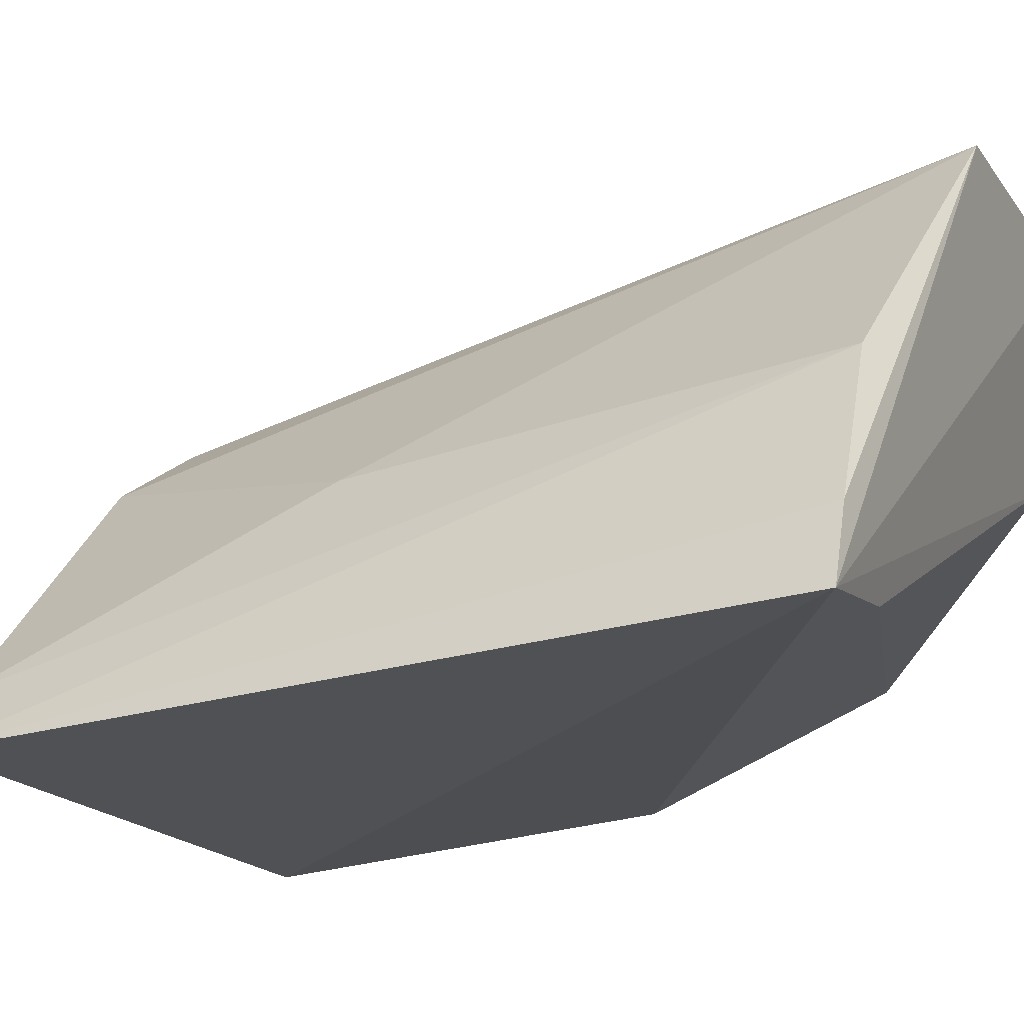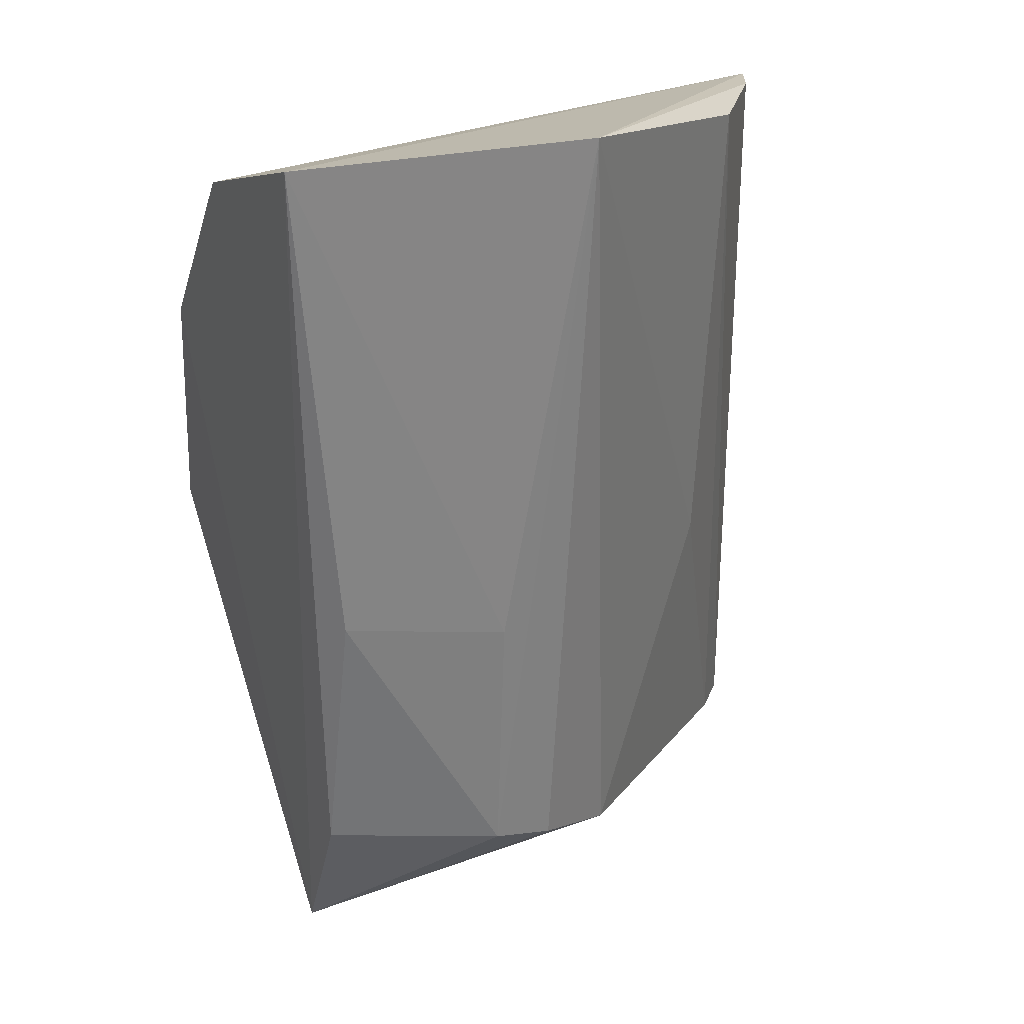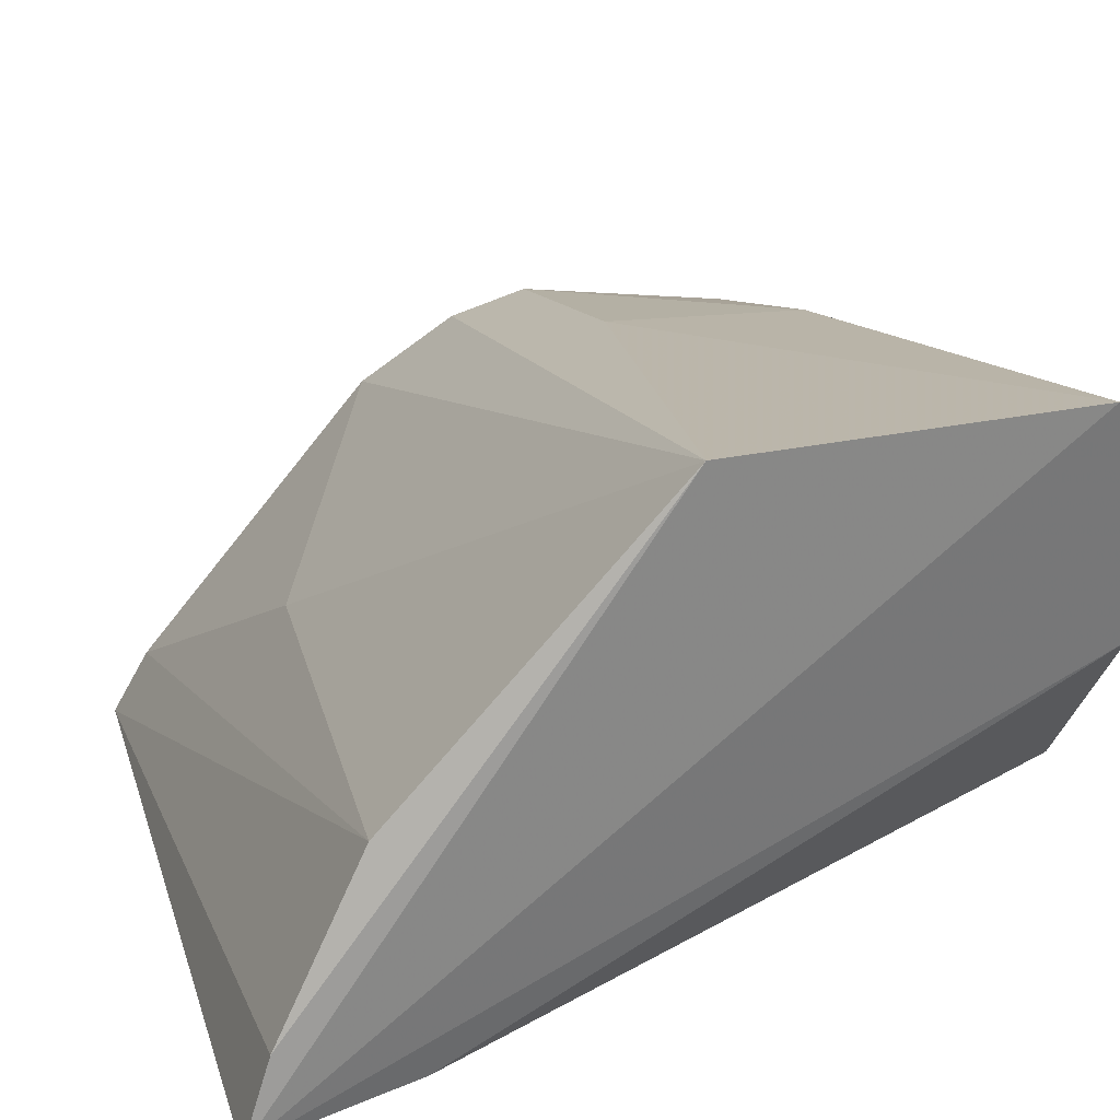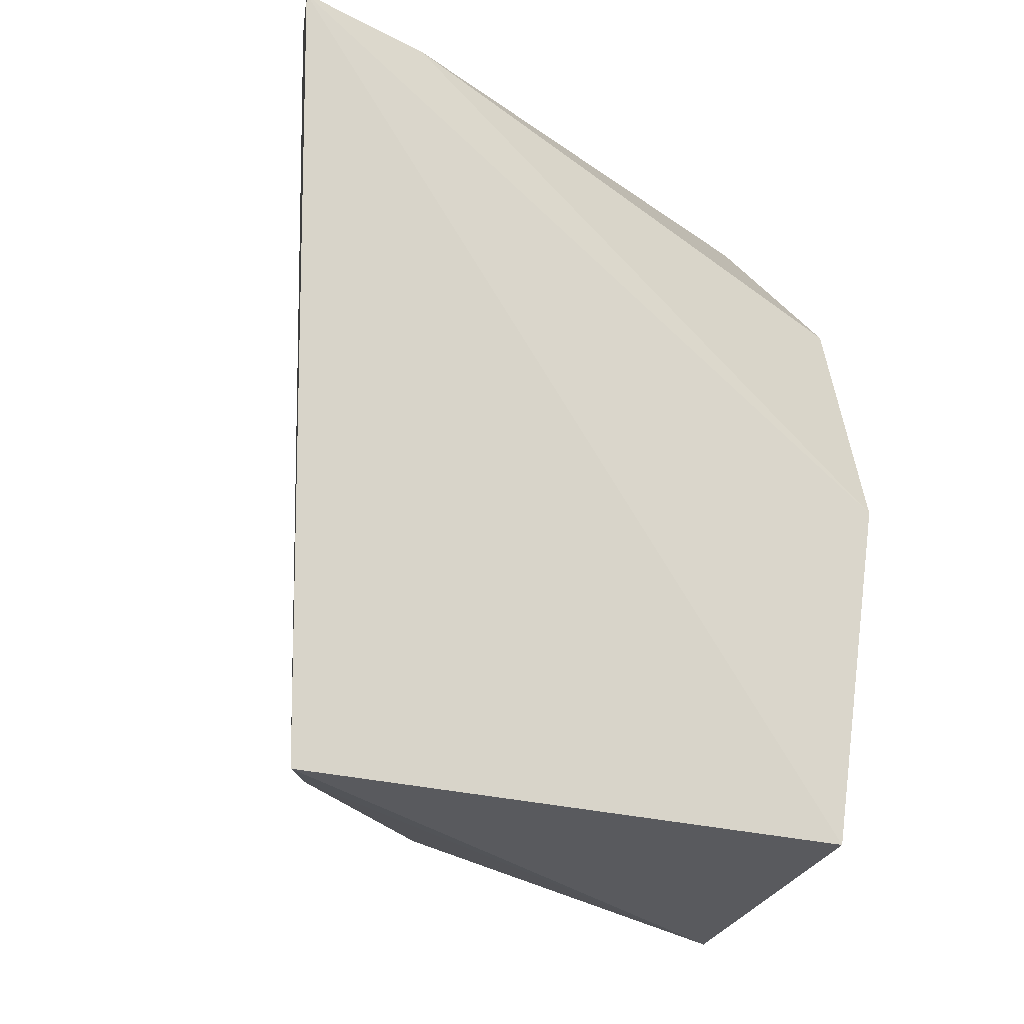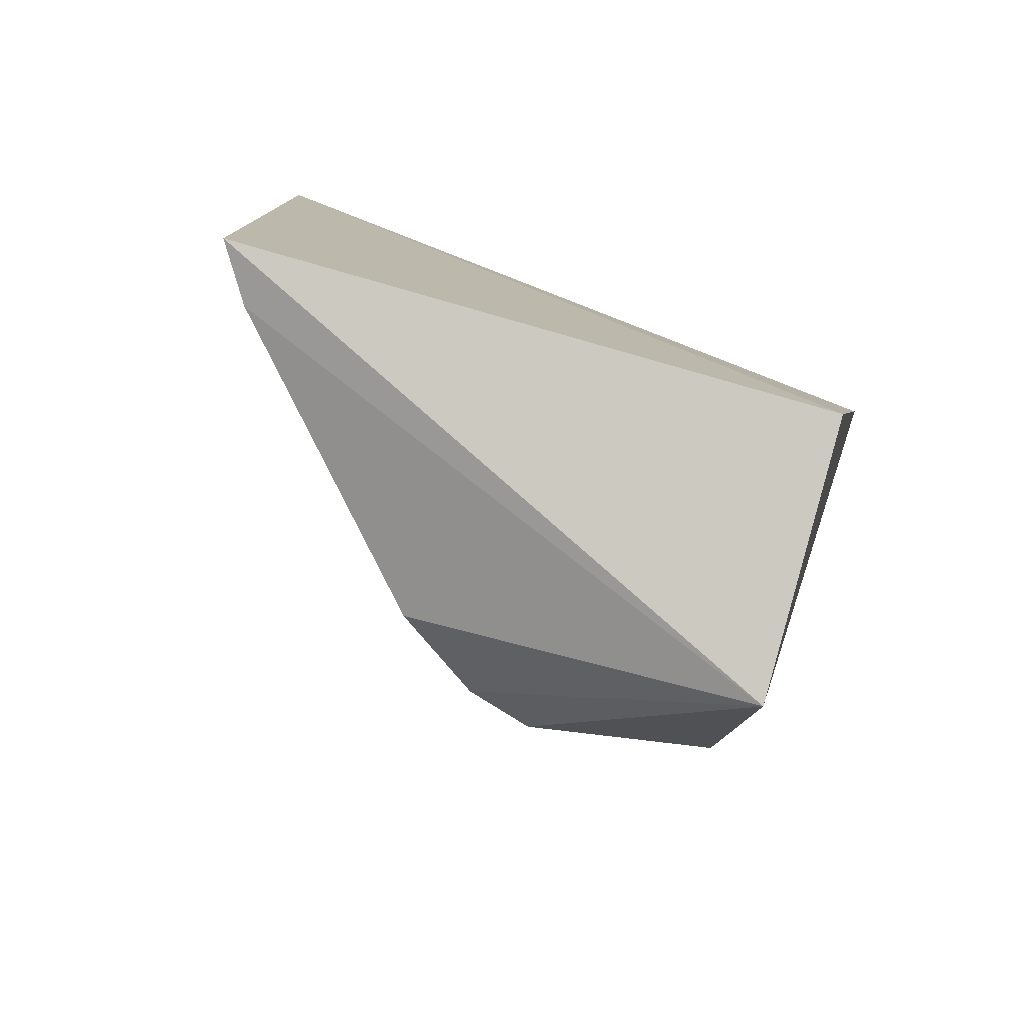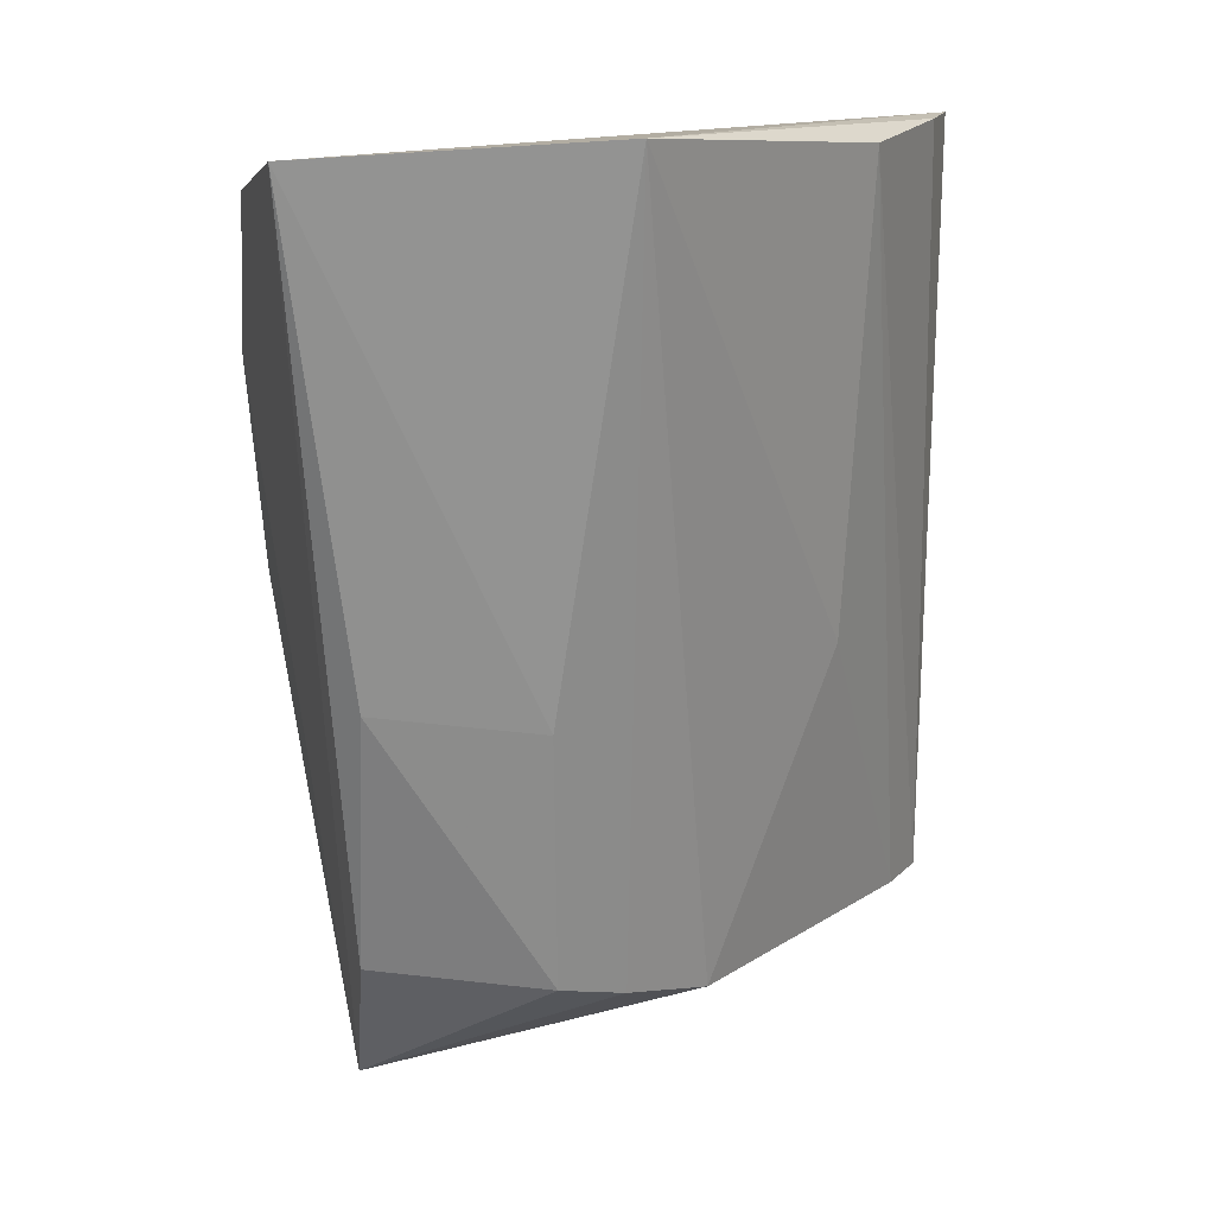
<metadata>
{"format":"obj","ext":"obj","renderer":"f3d","projection":"perspective","resolution":1024,"background":"white","views":[{"elev":-20.2,"azim":-62.4,"up":"+Y"},{"elev":20.1,"azim":165.7,"up":"+Z"},{"elev":21.7,"azim":-14.6,"up":"+Y"},{"elev":-18.0,"azim":-25.0,"up":"+Z"},{"elev":-77.8,"azim":-14.4,"up":"+Z"},{"elev":16.1,"azim":177.7,"up":"+Z"}]}
</metadata>
<code>
v 0.01854 0.1381 0.1451
v 0.02183 0.1191 0.134
v 0.01672 0.126 0.0988
v -0.01325 0.1124 0.1446
v 0.0207 0.1277 0.1427
v 0.01715 0.1122 0.1024
v -0.0005428 0.1272 0.1036
v -0.006185 0.1139 0.1437
v 0.02137 0.1143 0.1215
v 0.006897 0.1318 0.1056
v 0.003208 0.1376 0.1459
v -0.0131 0.1115 0.1037
v 0.0162 0.1308 0.1064
v 0.003588 0.1305 0.1048
v 0.007091 0.1342 0.1191
v -0.007104 0.1229 0.1199
v -0.01143 0.1144 0.1037
v 0.01566 0.1343 0.1202
v -0.008291 0.124 0.1443
v -0.01209 0.1162 0.1446
f 5 1 4
f 5 2 3
f 5 3 1
f 8 5 4
f 8 2 5
f 9 6 3
f 9 3 2
f 9 2 8
f 9 8 4
f 9 4 6
f 11 4 1
f 12 6 4
f 12 3 6
f 13 1 3
f 13 3 10
f 14 10 3
f 14 3 7
f 14 11 10
f 14 7 11
f 15 11 1
f 15 10 11
f 16 11 7
f 17 7 3
f 17 3 12
f 17 16 7
f 18 13 10
f 18 1 13
f 18 15 1
f 18 10 15
f 19 11 16
f 19 17 12
f 19 16 17
f 20 19 12
f 20 12 4
f 20 4 11
f 20 11 19

</code>
